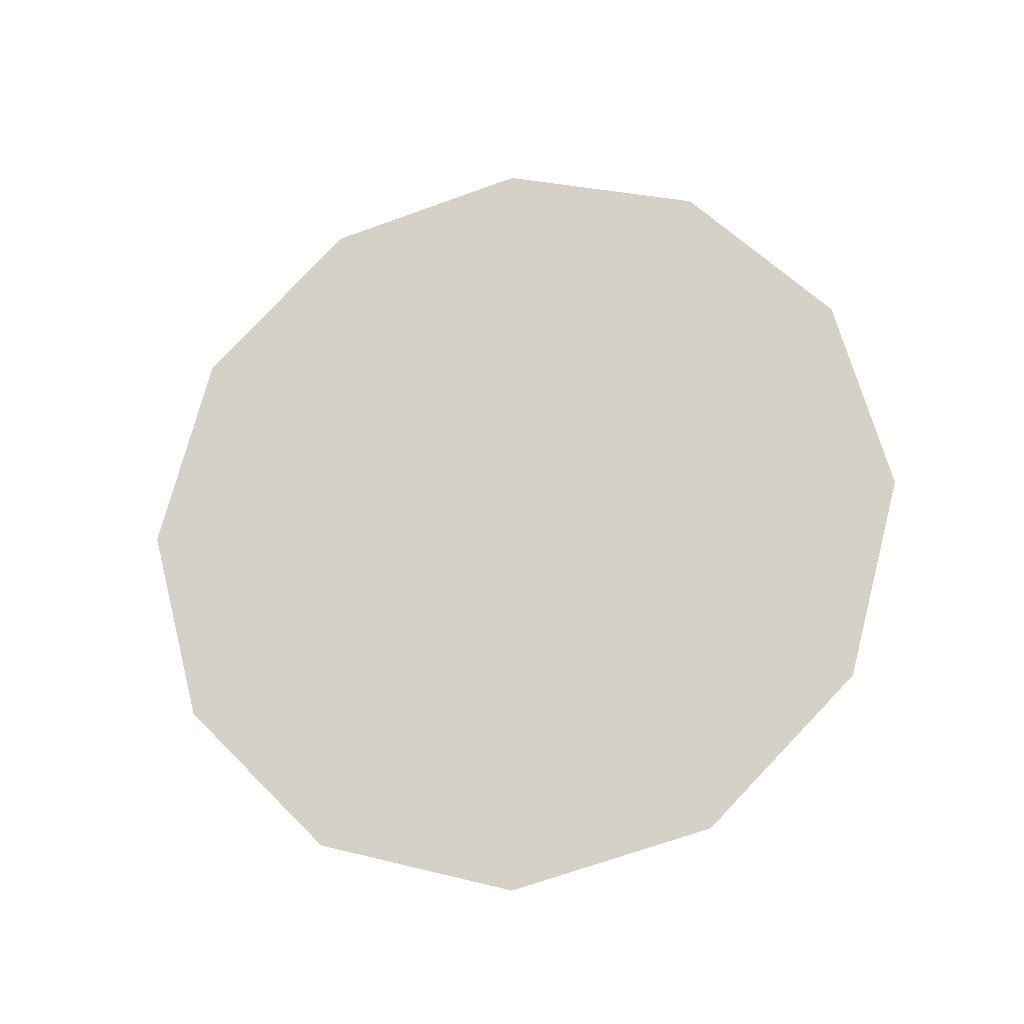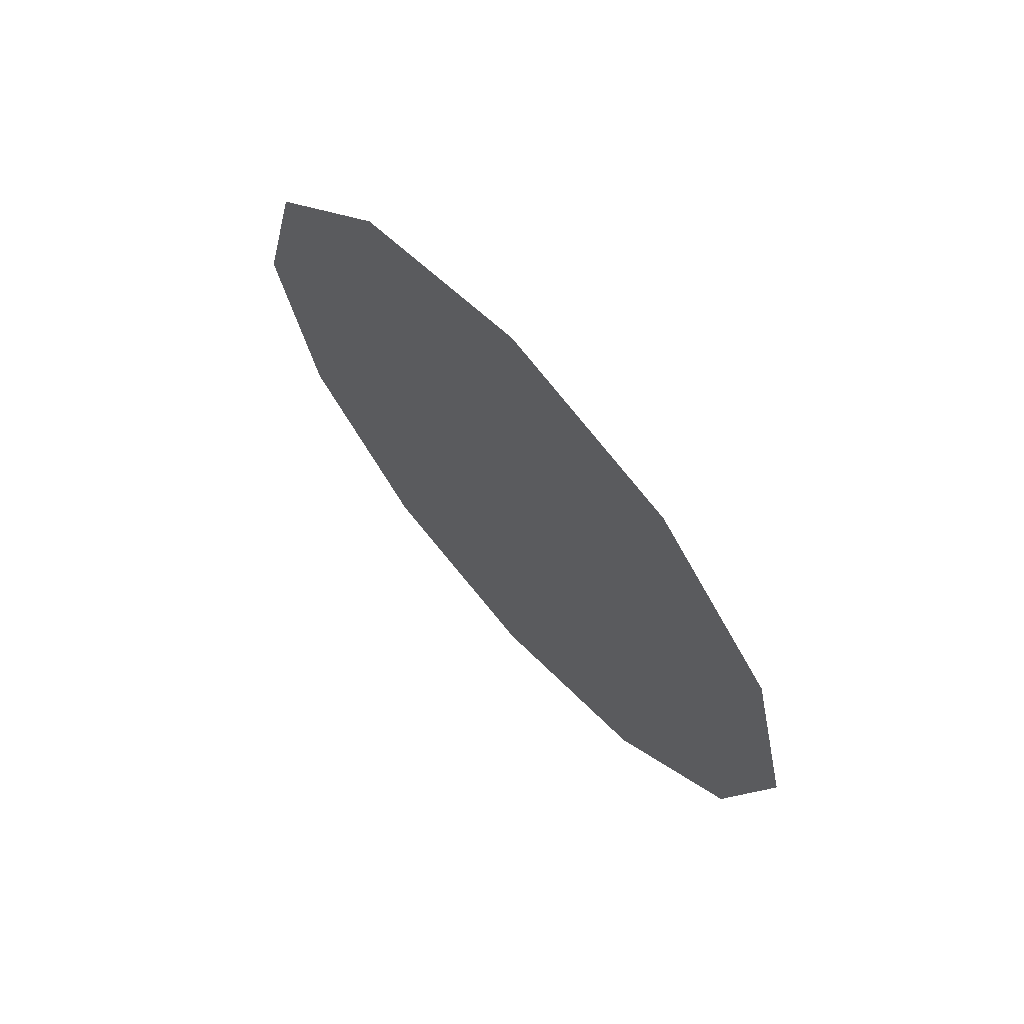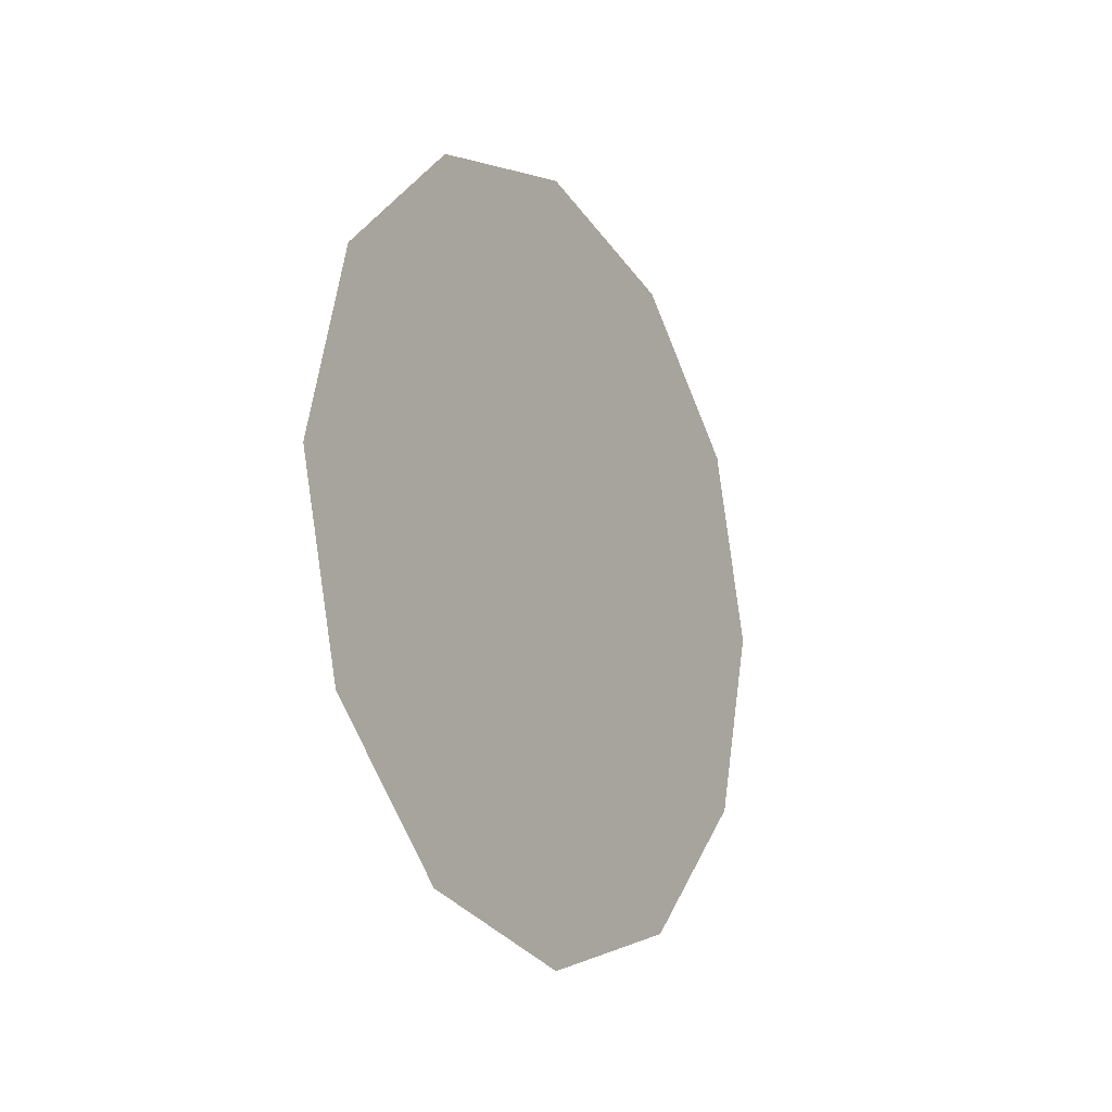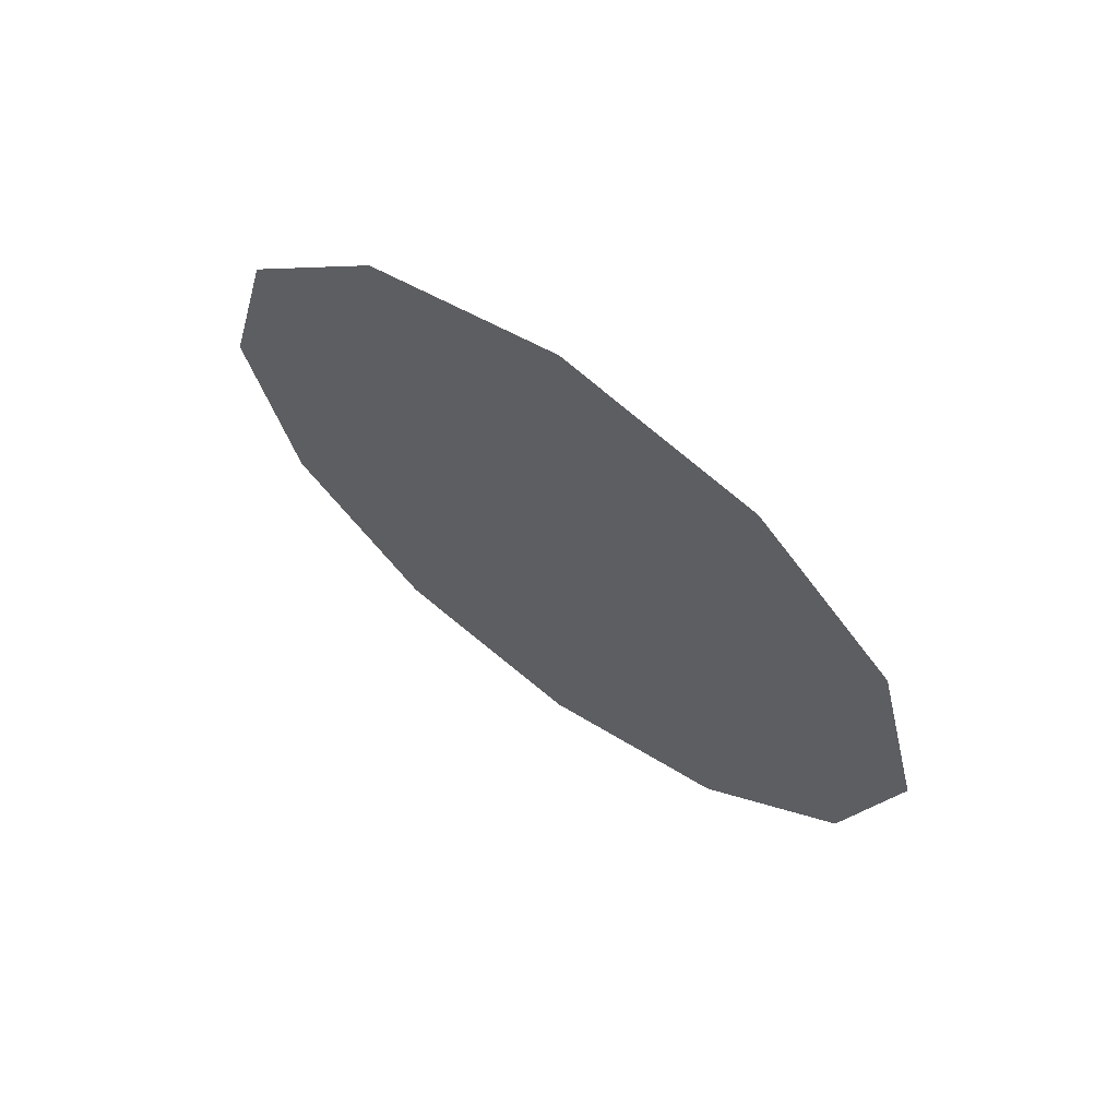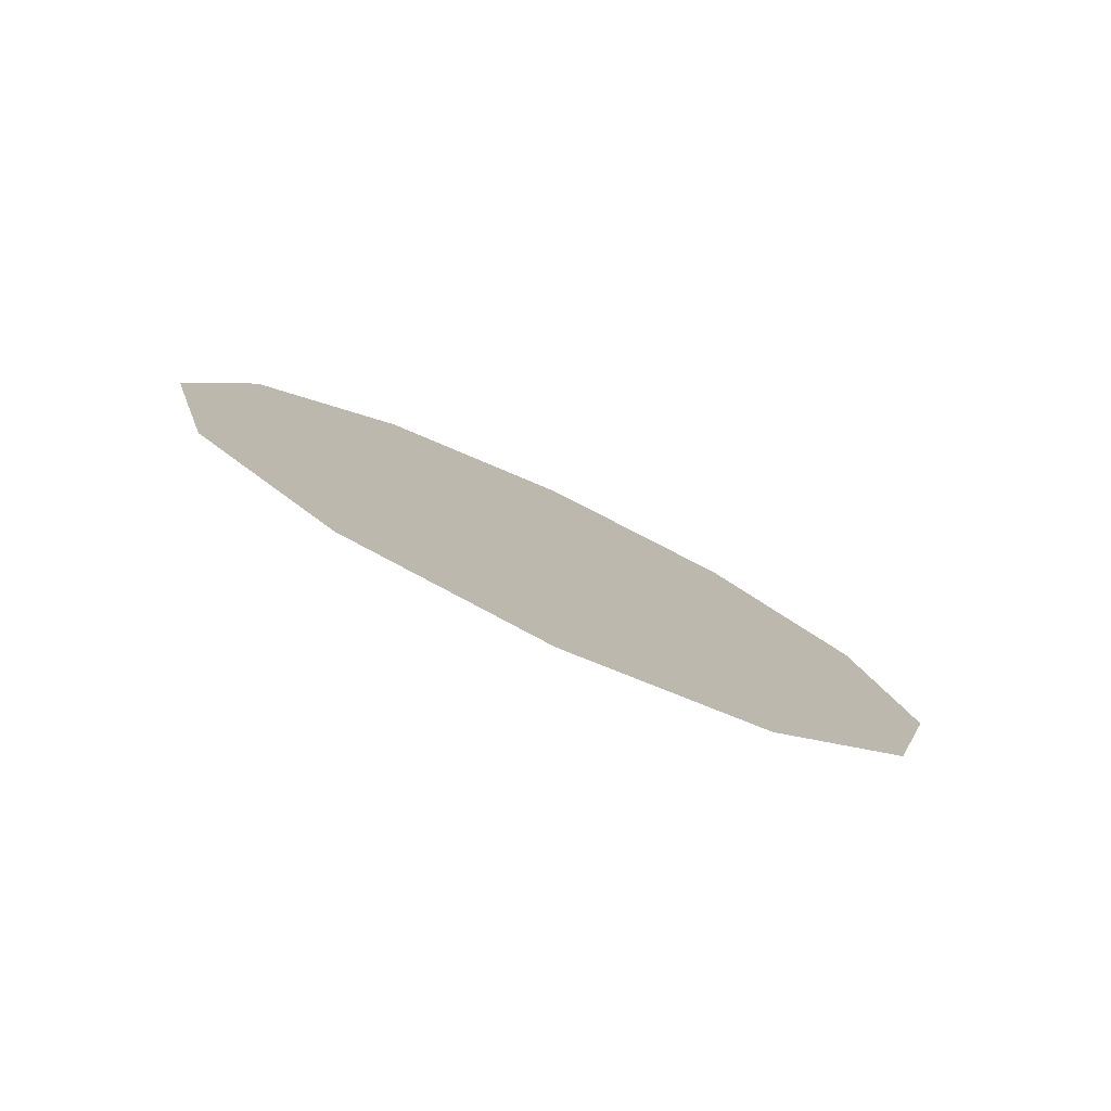
<metadata>
{"format":"obj","ext":"obj","renderer":"f3d","projection":"perspective","resolution":1024,"background":"white","views":[{"elev":-20.0,"azim":102.8,"up":"+Z"},{"elev":67.5,"azim":138.4,"up":"+Z"},{"elev":-16.1,"azim":31.6,"up":"+Z"},{"elev":65.7,"azim":126.1,"up":"+Z"},{"elev":-79.4,"azim":-115.1,"up":"+Y"}]}
</metadata>
<code>
o mesh95/mesh95-geometry#mesh95-geometry
v 0.009431 0.365 -0.7042
v 0.009431 0.3457 -0.7042
v 0.009431 0.3554 -0.7016
v 0.009431 0.372 -0.7112
v 0.01371 0.3554 -0.7016
v 0.01371 0.365 -0.7042
v 0.01371 0.372 -0.7112
v 0.009431 0.3387 -0.7112
v 0.01371 0.3457 -0.7042
v 0.009431 0.3746 -0.7209
v 0.01371 0.3387 -0.7112
v 0.01371 0.3746 -0.7209
v 0.009431 0.3361 -0.7209
v 0.01371 0.3361 -0.7209
v 0.01371 0.3554 -0.7149
v 0.01371 0.3583 -0.7157
v 0.009431 0.372 -0.7305
v 0.01371 0.3524 -0.7157
v 0.01371 0.3605 -0.7179
v 0.01371 0.372 -0.7305
v 0.009431 0.3387 -0.7305
v 0.01371 0.3387 -0.7305
v 0.01371 0.3502 -0.7179
v 0.012 0.3554 -0.7149
v 0.012 0.3583 -0.7157
v 0.012 0.3605 -0.7179
v 0.01371 0.3613 -0.7209
v 0.01371 0.3605 -0.7238
v 0.009431 0.365 -0.7375
v 0.01371 0.3494 -0.7209
v 0.012 0.3502 -0.7179
v 0.012 0.3524 -0.7157
v 0.01371 0.3583 -0.726
v 0.01371 0.365 -0.7375
v 0.009431 0.3457 -0.7375
v 0.01371 0.3502 -0.7238
v 0.012 0.3494 -0.7209
v 0.012 0.3613 -0.7209
v 0.012 0.3605 -0.7238
v 0.01371 0.3554 -0.7268
v 0.01371 0.3554 -0.7401
v 0.009431 0.3554 -0.7401
v 0.01371 0.3457 -0.7375
v 0.01371 0.3524 -0.726
v 0.012 0.3502 -0.7238
v 0.012 0.3583 -0.726
v 0.012 0.3554 -0.7268
v 0.012 0.3524 -0.726
f 1 2 3
f 2 1 4
f 2 5 3
f 3 6 1
f 1 7 4
f 2 4 8
f 5 2 9
f 6 3 5
f 7 1 6
f 7 10 4
f 8 4 10
f 11 2 8
f 2 11 9
f 9 6 5
f 6 11 7
f 10 7 12
f 8 10 13
f 8 14 11
f 6 9 11
f 7 11 15
f 7 16 12
f 12 17 10
f 13 10 17
f 14 8 13
f 18 11 14
f 11 18 15
f 7 15 16
f 12 16 19
f 17 12 20
f 13 17 21
f 13 22 14
f 18 14 23
f 18 24 15
f 15 25 16
f 16 26 19
f 12 19 27
f 12 28 20
f 20 29 17
f 21 17 29
f 22 13 21
f 30 14 22
f 23 14 30
f 31 18 23
f 24 18 32
f 25 15 24
f 26 16 25
f 26 27 19
f 12 27 28
f 20 28 33
f 29 20 34
f 21 29 35
f 35 22 21
f 30 22 36
f 37 23 30
f 18 31 32
f 23 37 31
f 27 26 38
f 38 28 27
f 39 33 28
f 20 33 40
f 20 22 34
f 41 29 34
f 35 29 42
f 22 35 43
f 36 22 44
f 45 30 36
f 30 45 37
f 28 38 39
f 33 39 46
f 33 47 40
f 40 22 20
f 34 22 43
f 29 41 42
f 34 43 41
f 42 43 35
f 44 22 40
f 44 45 36
f 47 33 46
f 48 40 47
f 43 42 41
f 40 48 44
f 45 44 48
f 3 2 1
f 4 1 2
f 3 5 2
f 1 6 3
f 4 7 1
f 8 4 2
f 9 2 5
f 5 3 6
f 6 1 7
f 4 10 7
f 10 4 8
f 8 2 11
f 9 11 2
f 5 6 9
f 7 11 6
f 12 7 10
f 13 10 8
f 11 14 8
f 11 9 6
f 15 11 7
f 12 16 7
f 10 17 12
f 17 10 13
f 13 8 14
f 14 11 18
f 15 18 11
f 16 15 7
f 19 16 12
f 20 12 17
f 21 17 13
f 14 22 13
f 23 14 18
f 15 24 18
f 16 25 15
f 19 26 16
f 27 19 12
f 20 28 12
f 17 29 20
f 29 17 21
f 21 13 22
f 22 14 30
f 30 14 23
f 23 18 31
f 32 18 24
f 24 15 25
f 25 16 26
f 19 27 26
f 28 27 12
f 33 28 20
f 34 20 29
f 35 29 21
f 21 22 35
f 36 22 30
f 30 23 37
f 32 31 18
f 31 37 23
f 24 25 32
f 26 31 25
f 38 26 27
f 27 28 38
f 28 33 39
f 40 33 20
f 34 22 20
f 34 29 41
f 42 29 35
f 43 35 22
f 44 22 36
f 36 30 45
f 37 45 30
f 31 32 25
f 37 31 26
f 38 37 26
f 39 38 28
f 46 39 33
f 40 47 33
f 20 22 40
f 43 22 34
f 42 41 29
f 41 43 34
f 35 43 42
f 40 22 44
f 36 45 44
f 45 37 39
f 39 37 38
f 46 48 39
f 46 33 47
f 47 40 48
f 41 42 43
f 44 48 40
f 48 44 45
f 48 45 39
f 47 48 46
f 32 25 24
f 25 31 26
f 25 32 31
f 26 31 37
f 26 37 38
f 39 37 45
f 38 37 39
f 39 48 46
f 39 45 48
f 46 48 47

</code>
